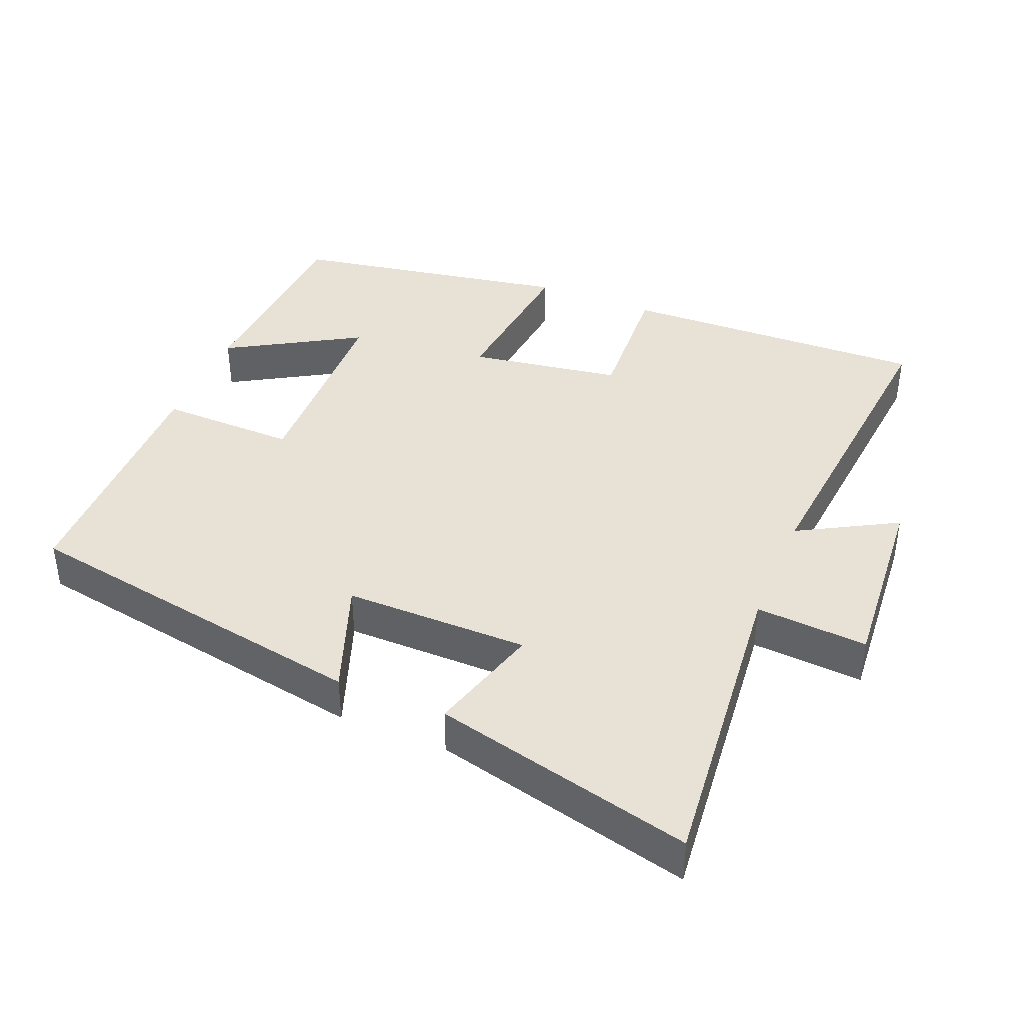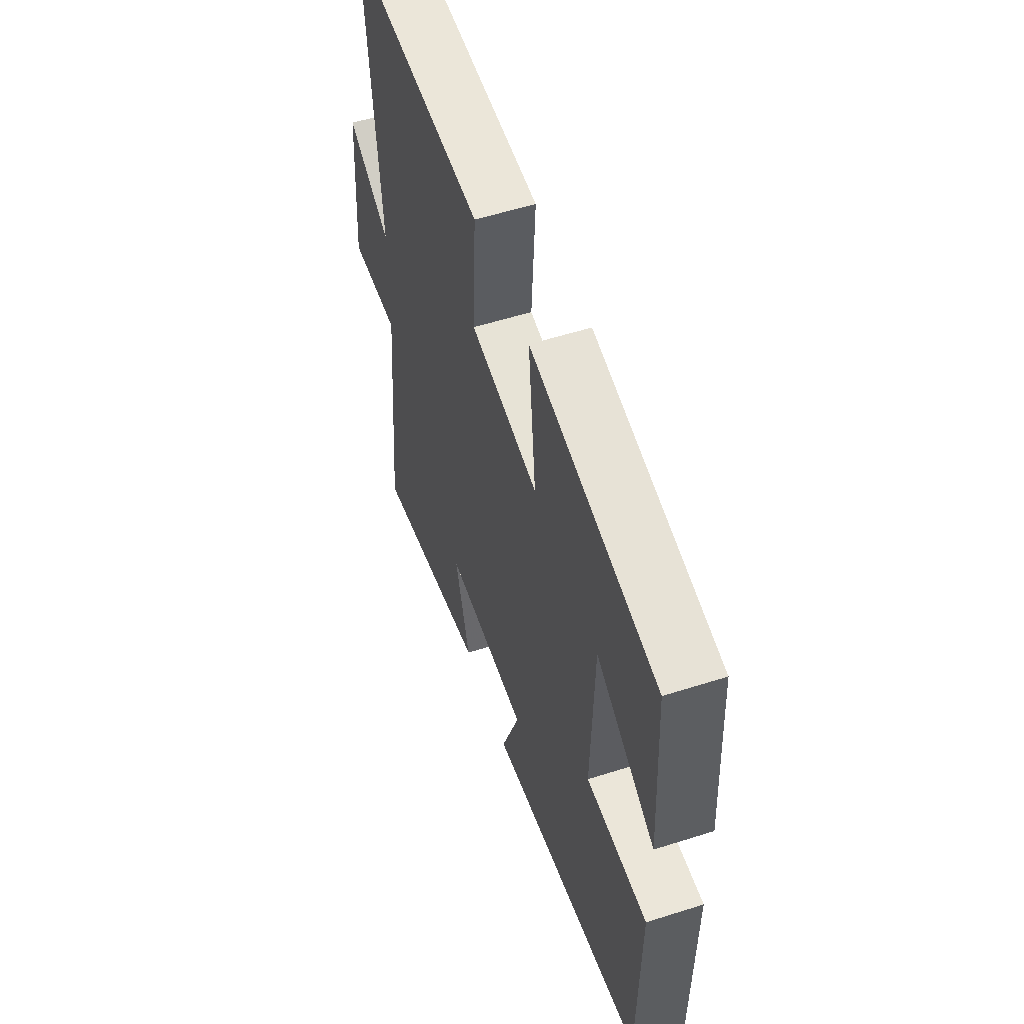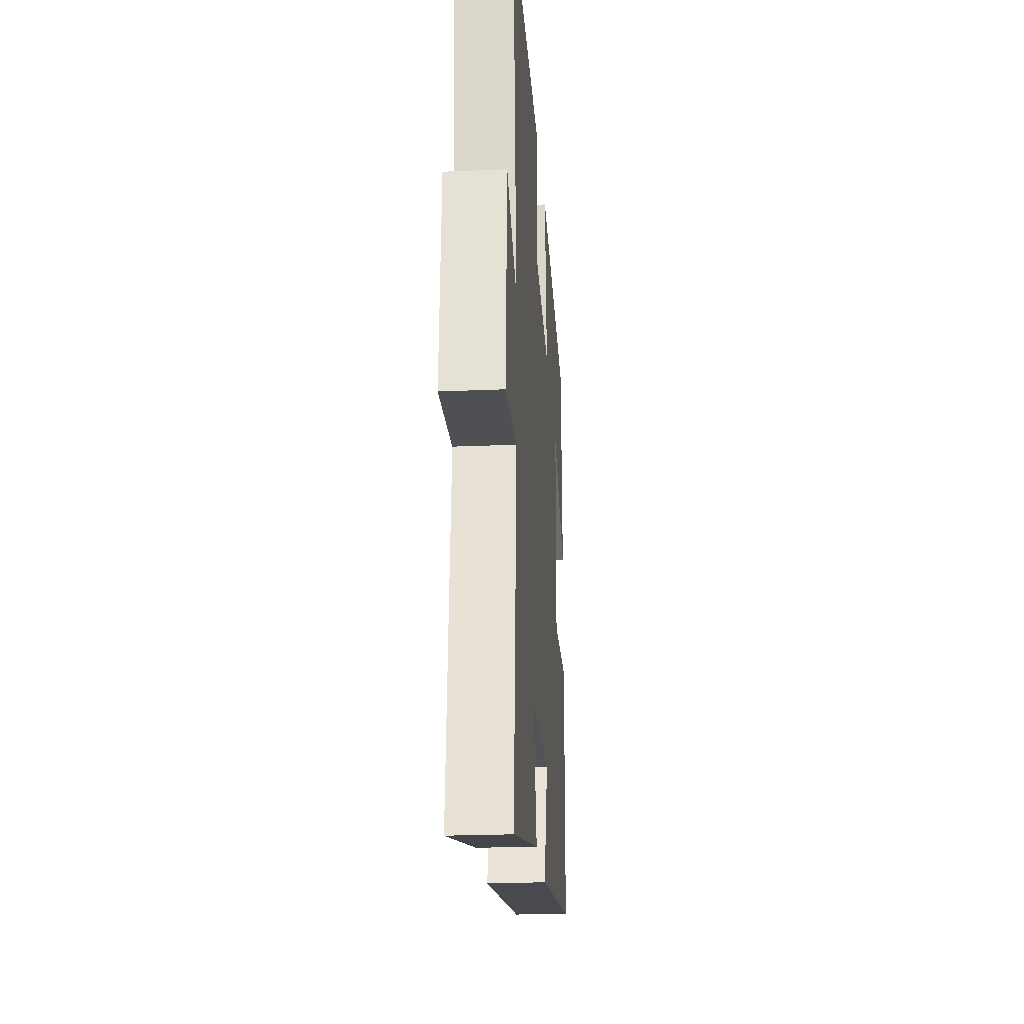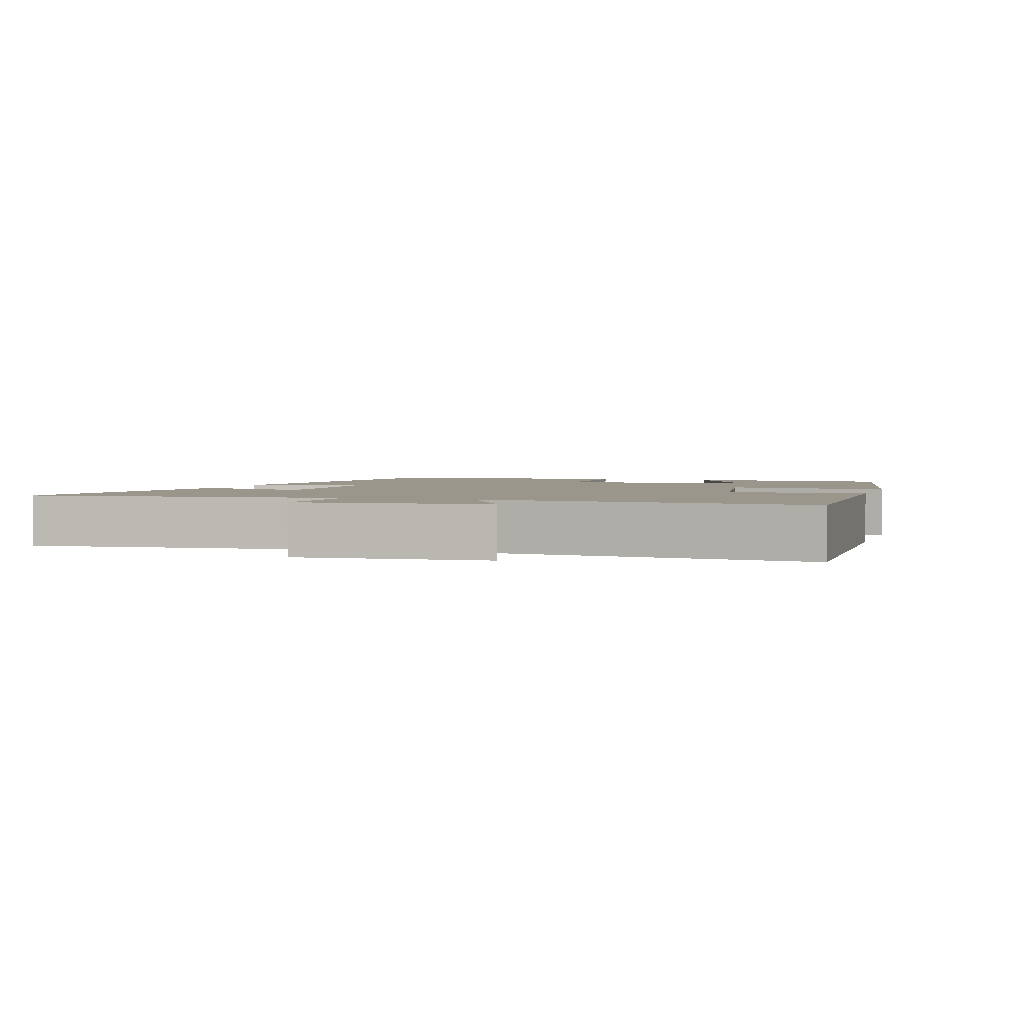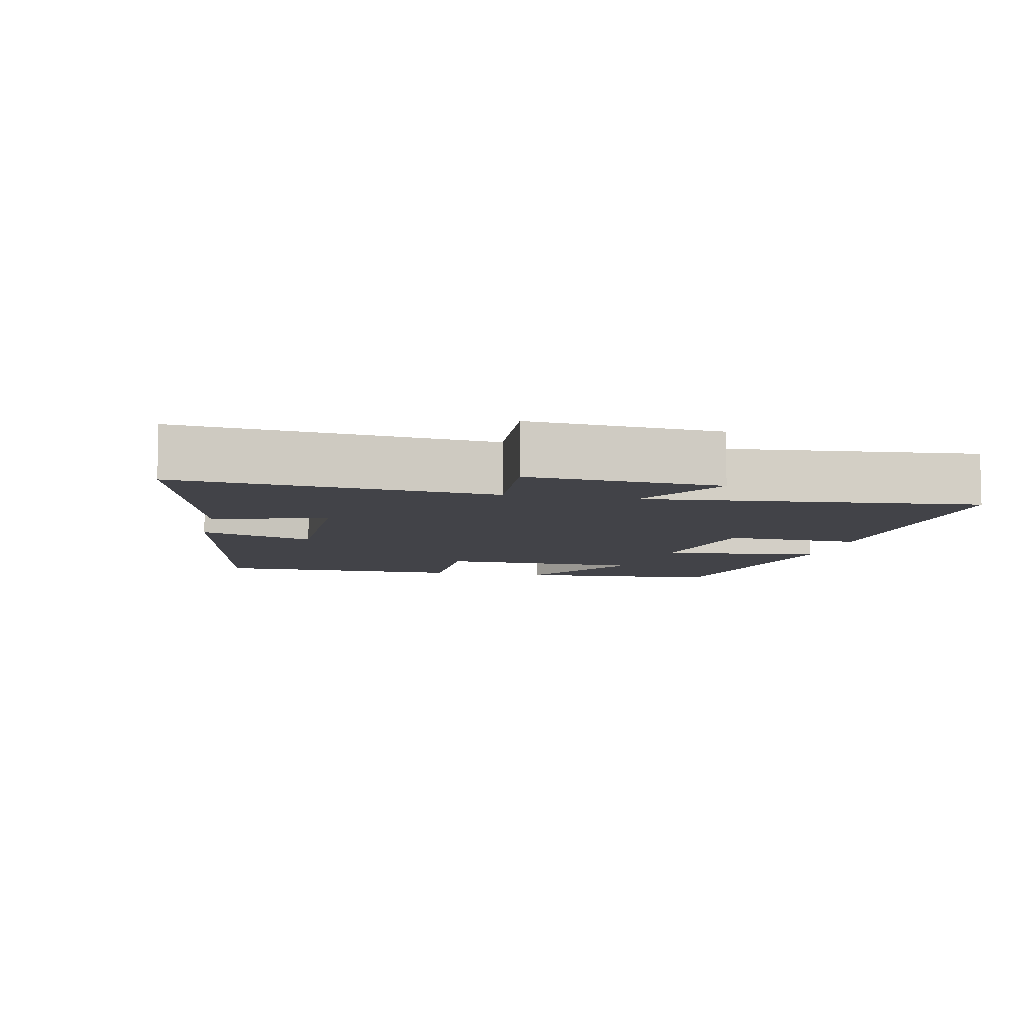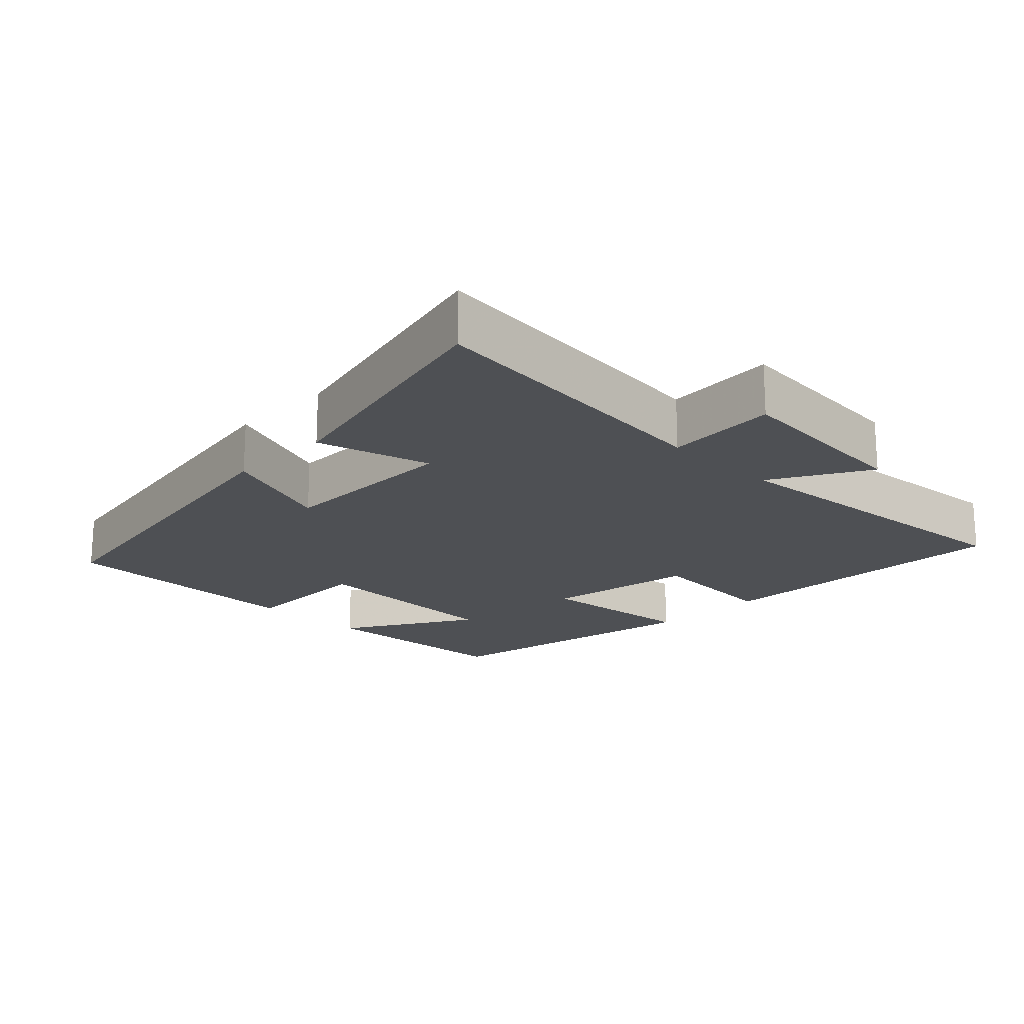
<metadata>
{"format":"obj","ext":"obj","renderer":"f3d","projection":"perspective","resolution":1024,"background":"white","views":[{"elev":40.2,"azim":-157.7,"up":"+Y"},{"elev":55.2,"azim":71.4,"up":"+Z"},{"elev":-23.5,"azim":-85.9,"up":"+Z"},{"elev":2.5,"azim":-72.4,"up":"+Y"},{"elev":-7.6,"azim":-102.2,"up":"+Y"},{"elev":-18.9,"azim":-134.9,"up":"+Y"}]}
</metadata>
<code>
v 0.483 0.07 0.429
v 0.5 0.07 0.133
v 0.312 0.07 0.243
v 0.304 0.07 -0.051
v 0.5 0.07 -0.047
v 0.496 0.07 -0.41
v -0.013 0.07 -0.5
v 0.046 0.07 -0.336
v -0.218 0.07 -0.338
v -0.171 0.07 -0.5
v -0.543 0.07 -0.592
v -0.5 0.07 -0.143
v -0.66 0.07 -0.155
v -0.64 0.07 0.119
v -0.5 0.07 0.041
v -0.545 0.07 0.513
v -0.103 0.07 0.5
v -0.114 0.07 0.303
v 0.104 0.07 0.269
v 0.079 0.07 0.5
v 0.483 0 0.429
v 0.5 0 0.133
v 0.312 0 0.243
v 0.304 0 -0.051
v 0.5 0 -0.047
v 0.496 0 -0.41
v -0.013 0 -0.5
v 0.046 0 -0.336
v -0.218 0 -0.338
v -0.171 0 -0.5
v -0.543 0 -0.592
v -0.5 0 -0.143
v -0.66 0 -0.155
v -0.64 0 0.119
v -0.5 0 0.041
v -0.545 0 0.513
v -0.103 0 0.5
v -0.114 0 0.303
v 0.104 0 0.269
v 0.079 0 0.5
f 19 20 1
f 15 16 17 18
f 15 18 19
f 12 13 14 15
f 12 15 19
f 9 10 11 12
f 8 9 12 19
f 5 6 7 8
f 4 5 8
f 3 4 8 19
f 1 2 3
f 1 3 19
f 21 40 39
f 38 37 36 35
f 39 38 35
f 35 34 33 32
f 39 35 32
f 32 31 30 29
f 39 32 29 28
f 28 27 26 25
f 28 25 24
f 39 28 24 23
f 23 22 21
f 39 23 21
f 1 21 22 2
f 2 22 23 3
f 3 23 24 4
f 4 24 25 5
f 5 25 26 6
f 6 26 27 7
f 7 27 28 8
f 8 28 29 9
f 9 29 30 10
f 10 30 31 11
f 11 31 32 12
f 12 32 33 13
f 13 33 34 14
f 14 34 35 15
f 15 35 36 16
f 16 36 37 17
f 17 37 38 18
f 18 38 39 19
f 19 39 40 20
f 20 40 21 1

</code>
